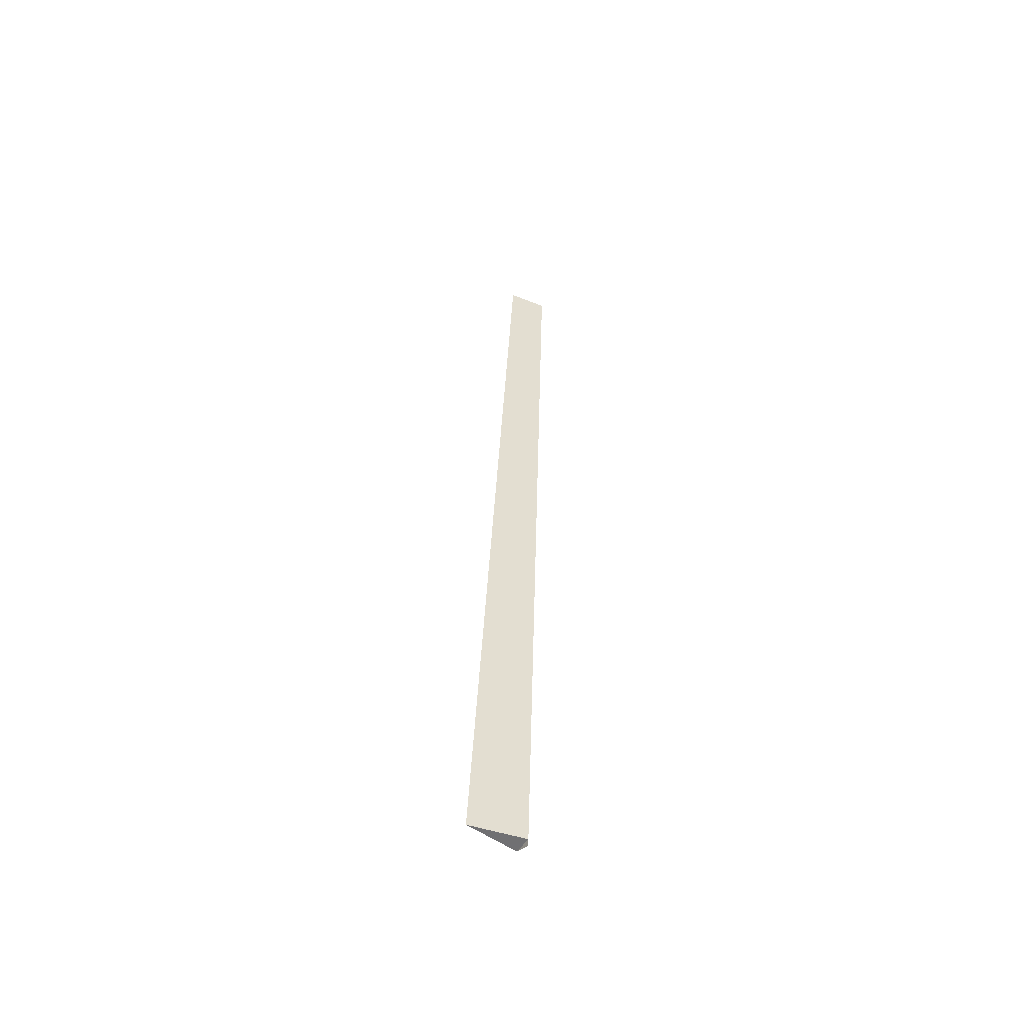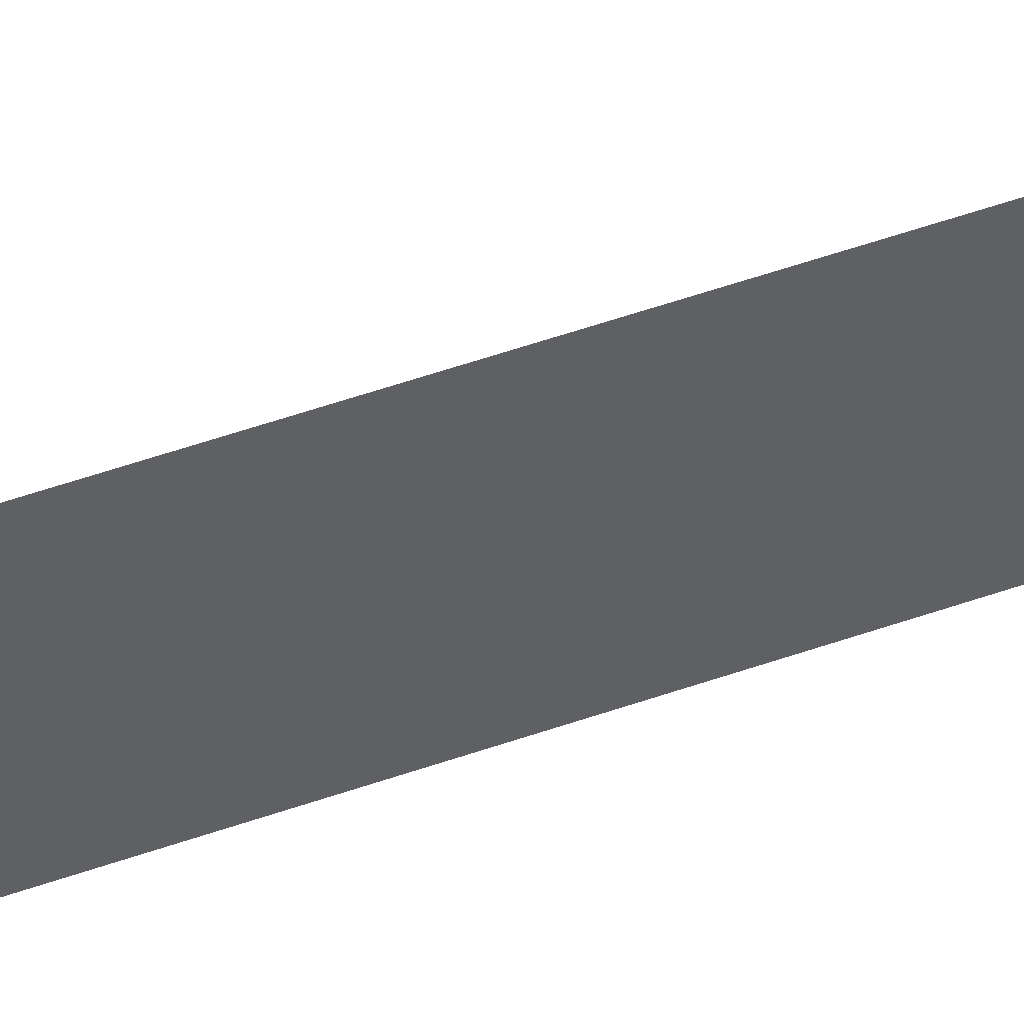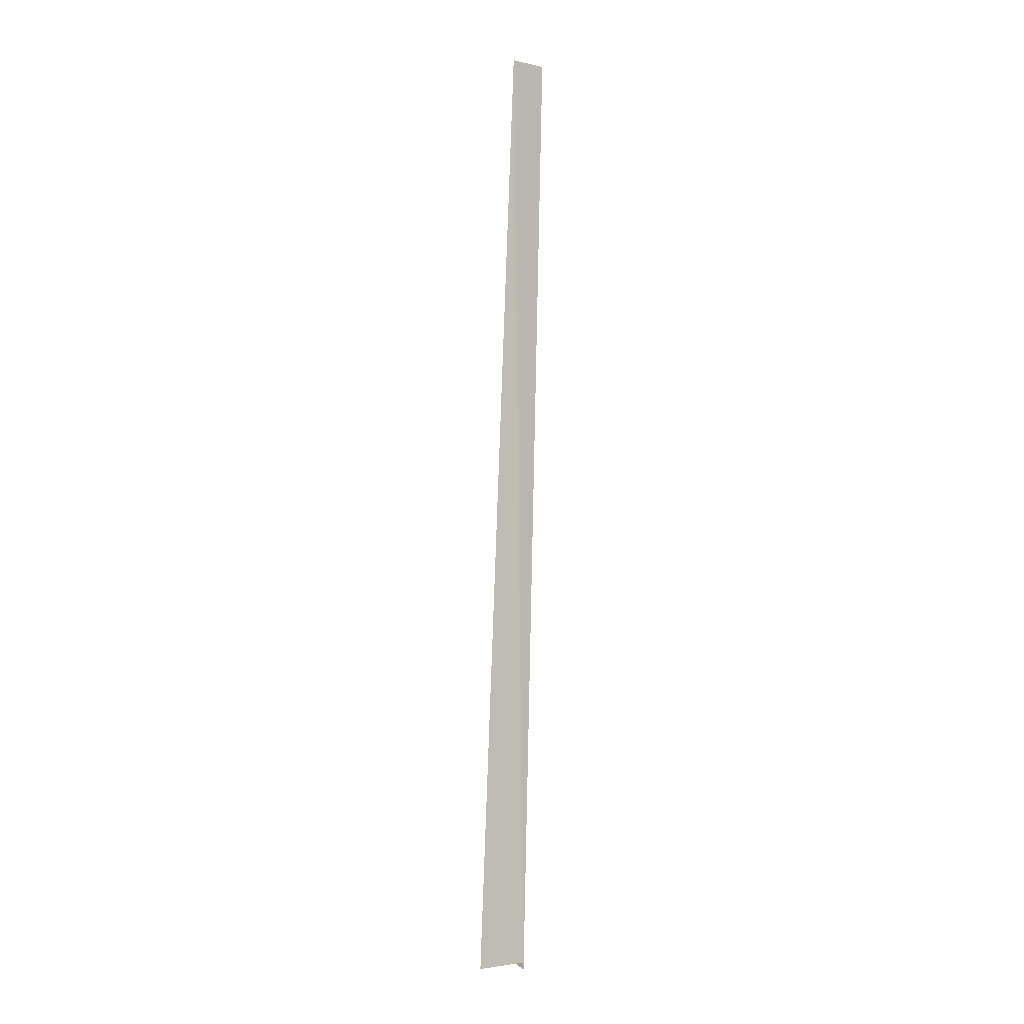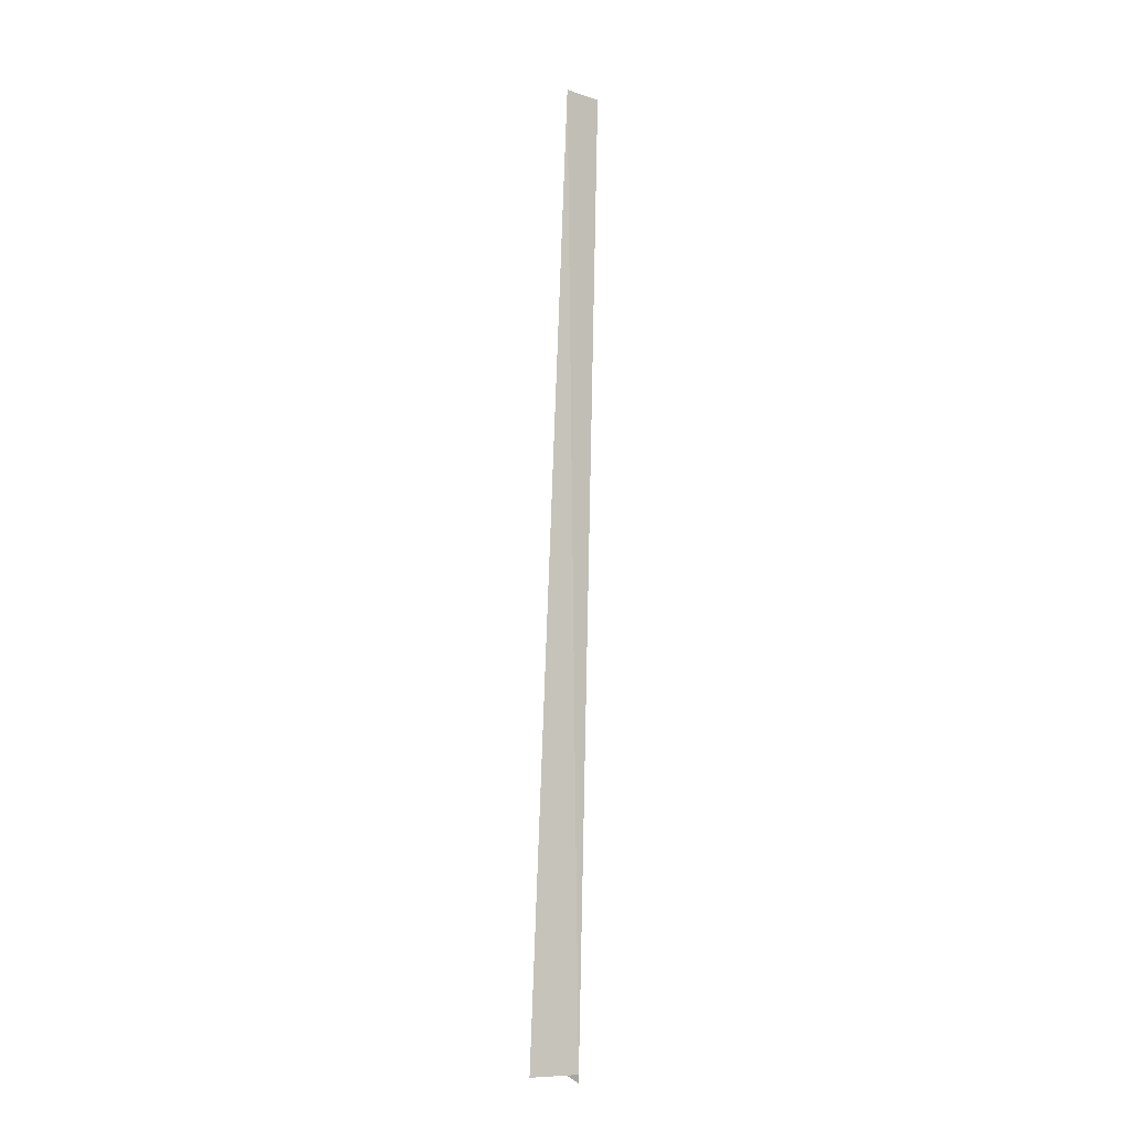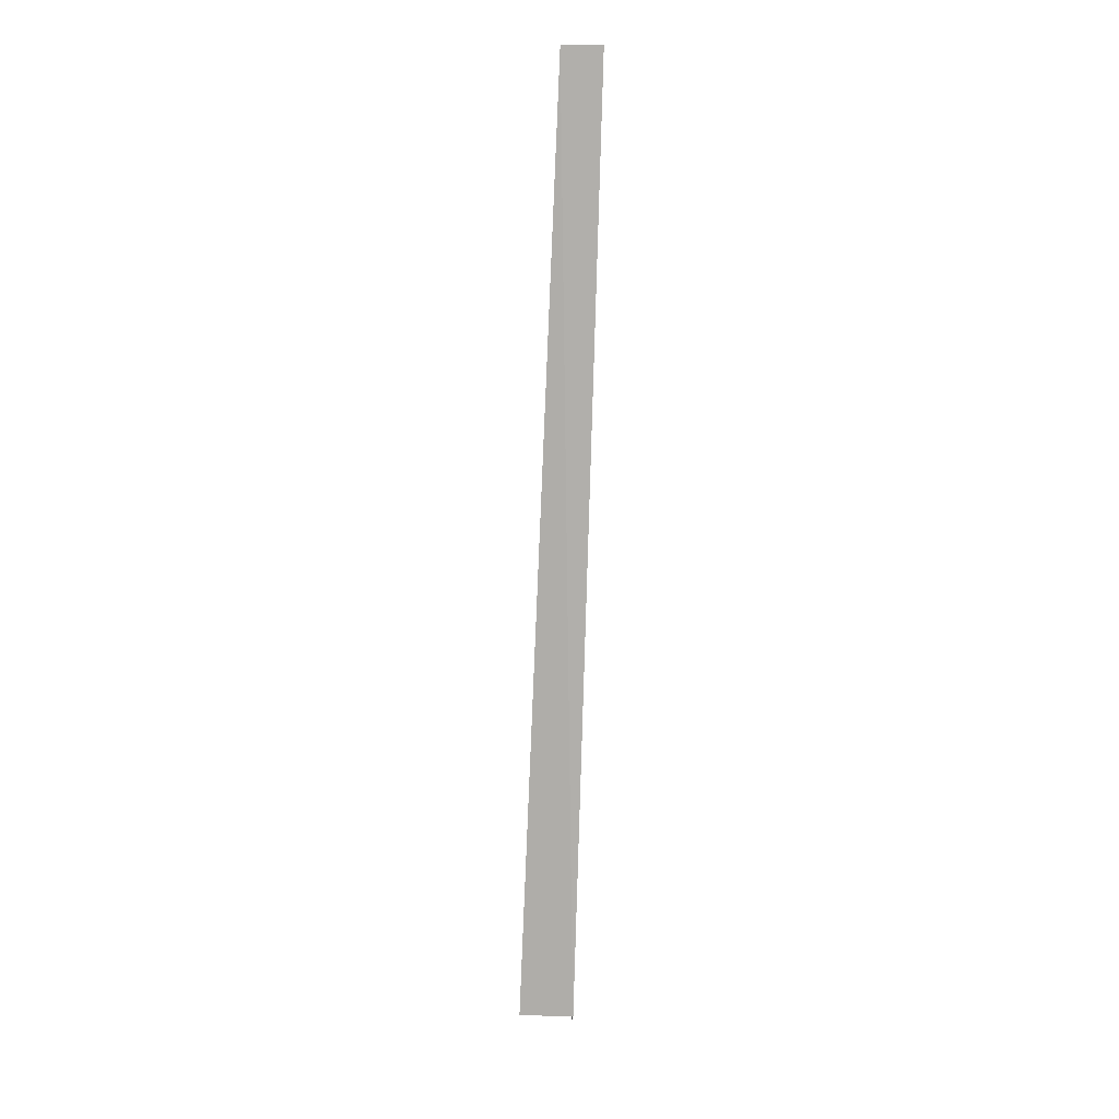
<metadata>
{"format":"obj","ext":"obj","renderer":"f3d","projection":"perspective","resolution":1024,"background":"white","views":[{"elev":-55.0,"azim":-42.5,"up":"+Z"},{"elev":-31.3,"azim":-56.7,"up":"+Y"},{"elev":-1.9,"azim":-59.3,"up":"+Z"},{"elev":-9.7,"azim":-59.8,"up":"+Z"},{"elev":11.7,"azim":-20.0,"up":"+Z"}]}
</metadata>
<code>
v -3.744 -60.92 0.2
v -5.032 -60.33 0.2
v -3.66 -60.47 0.2
v -3.744 -60.92 3.282e-15
v -4.056 -60.79 25
v -3.077 -61.14 25
f 1 2 5
f 1 5 6
f 1 3 2
f 1 4 3
f 1 6 4

</code>
